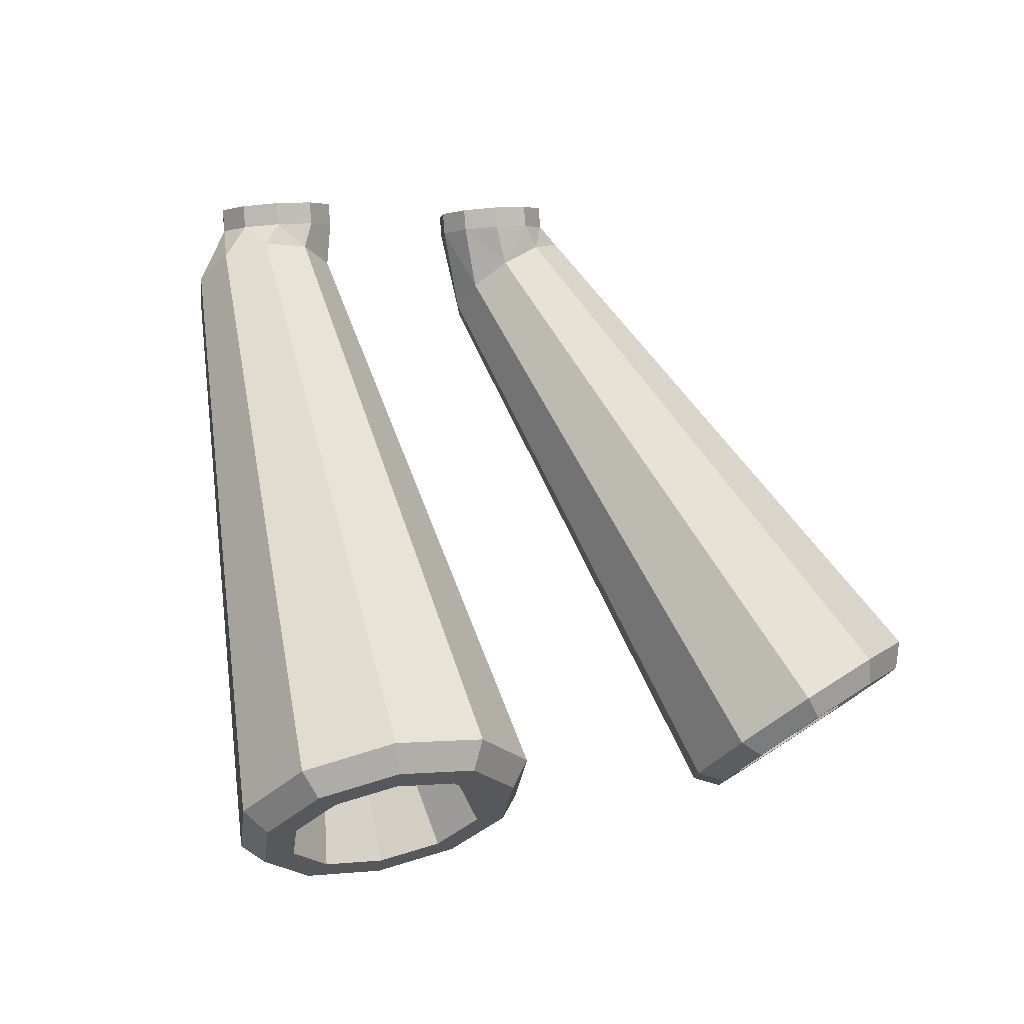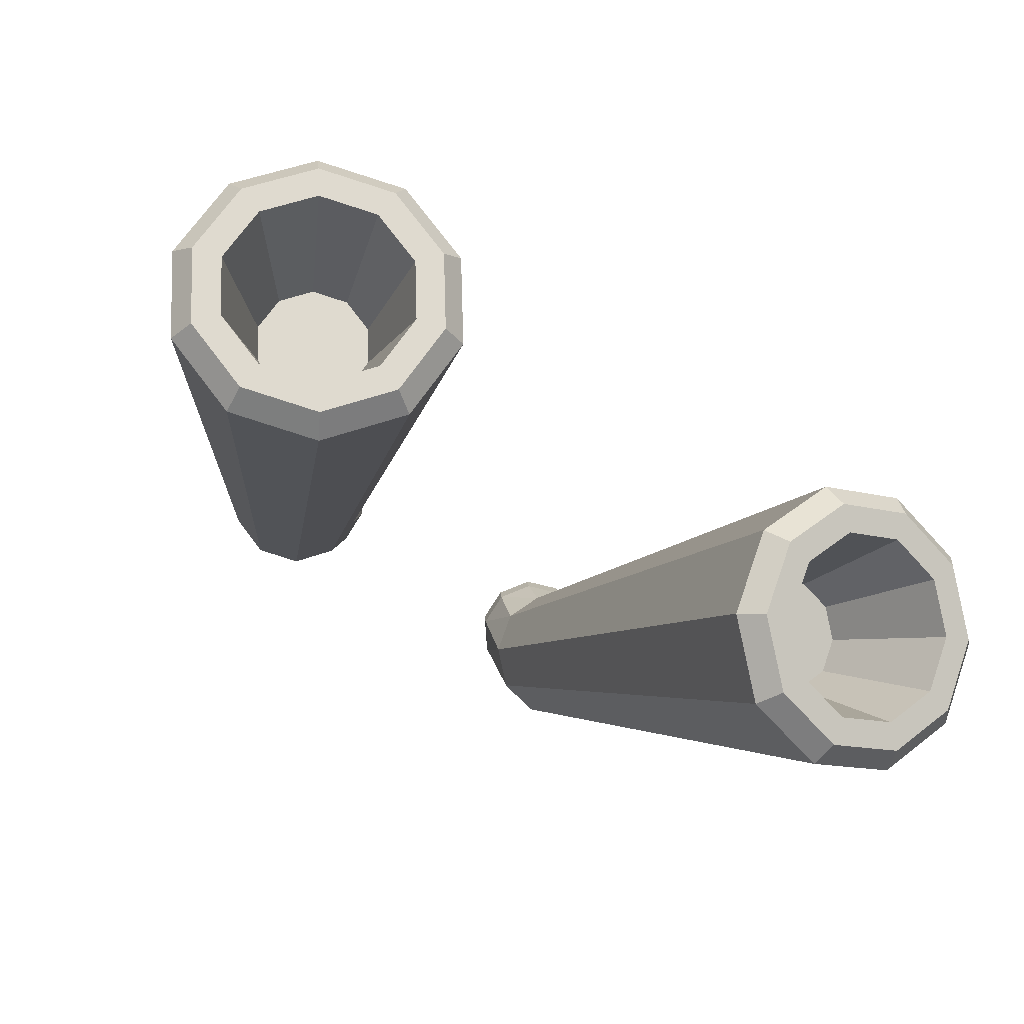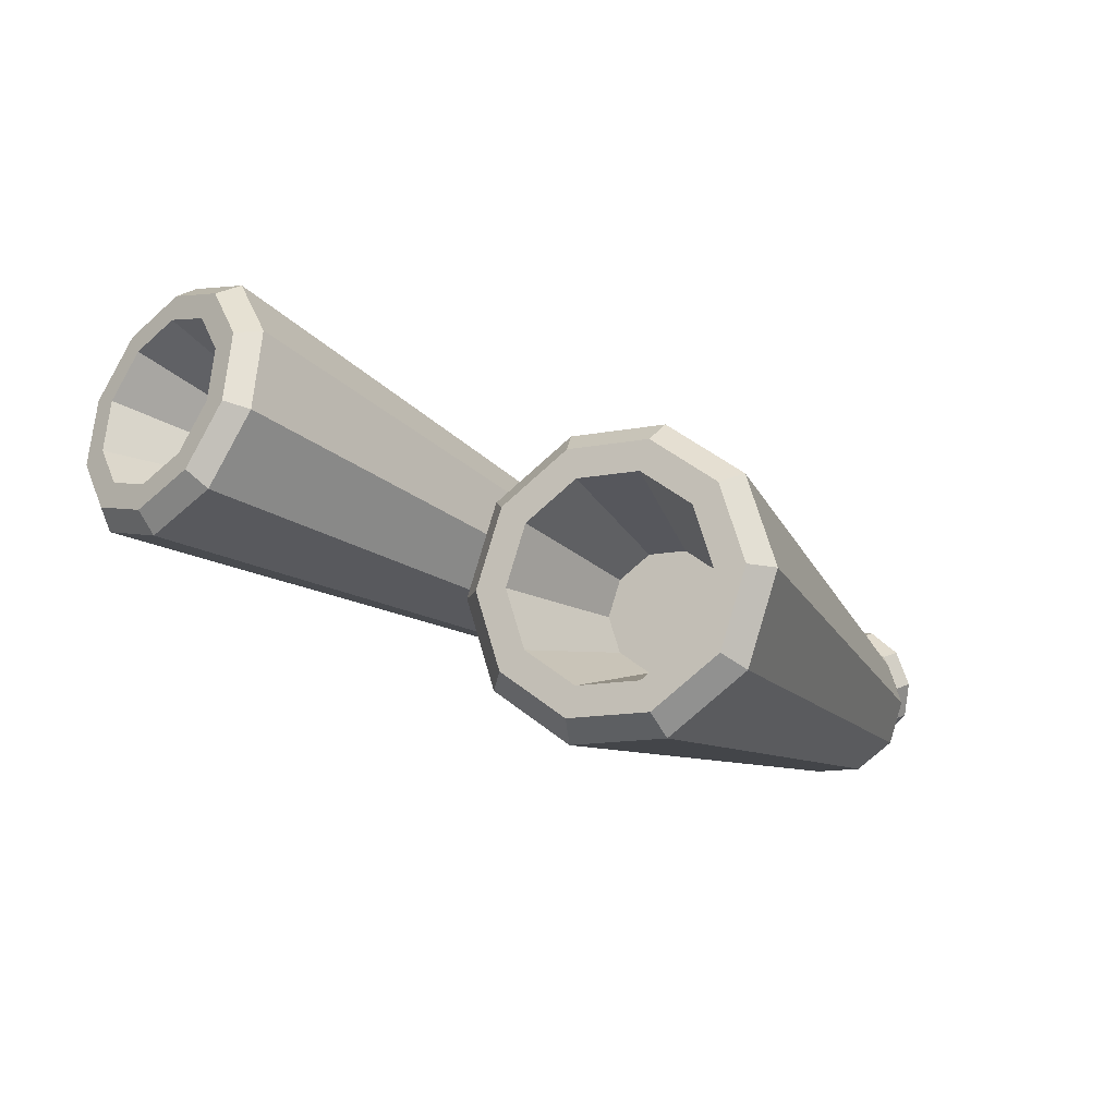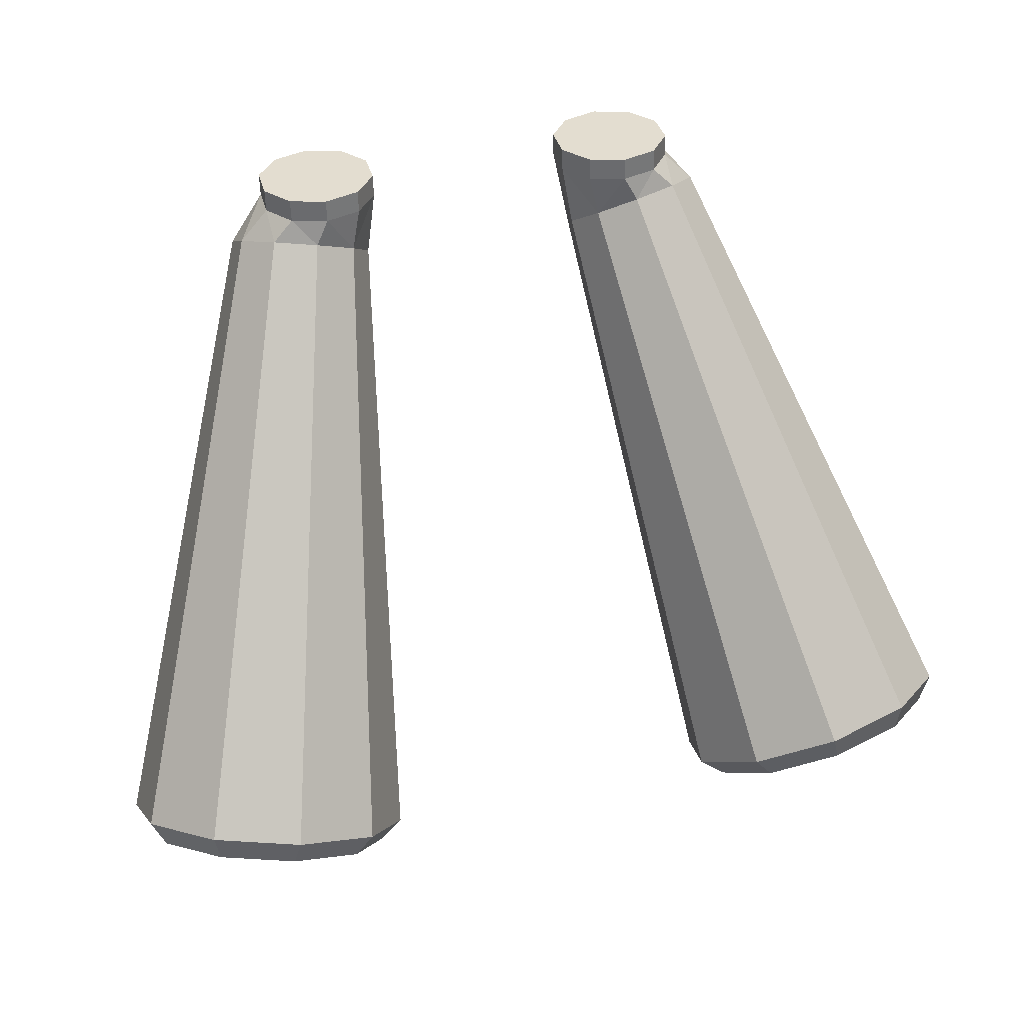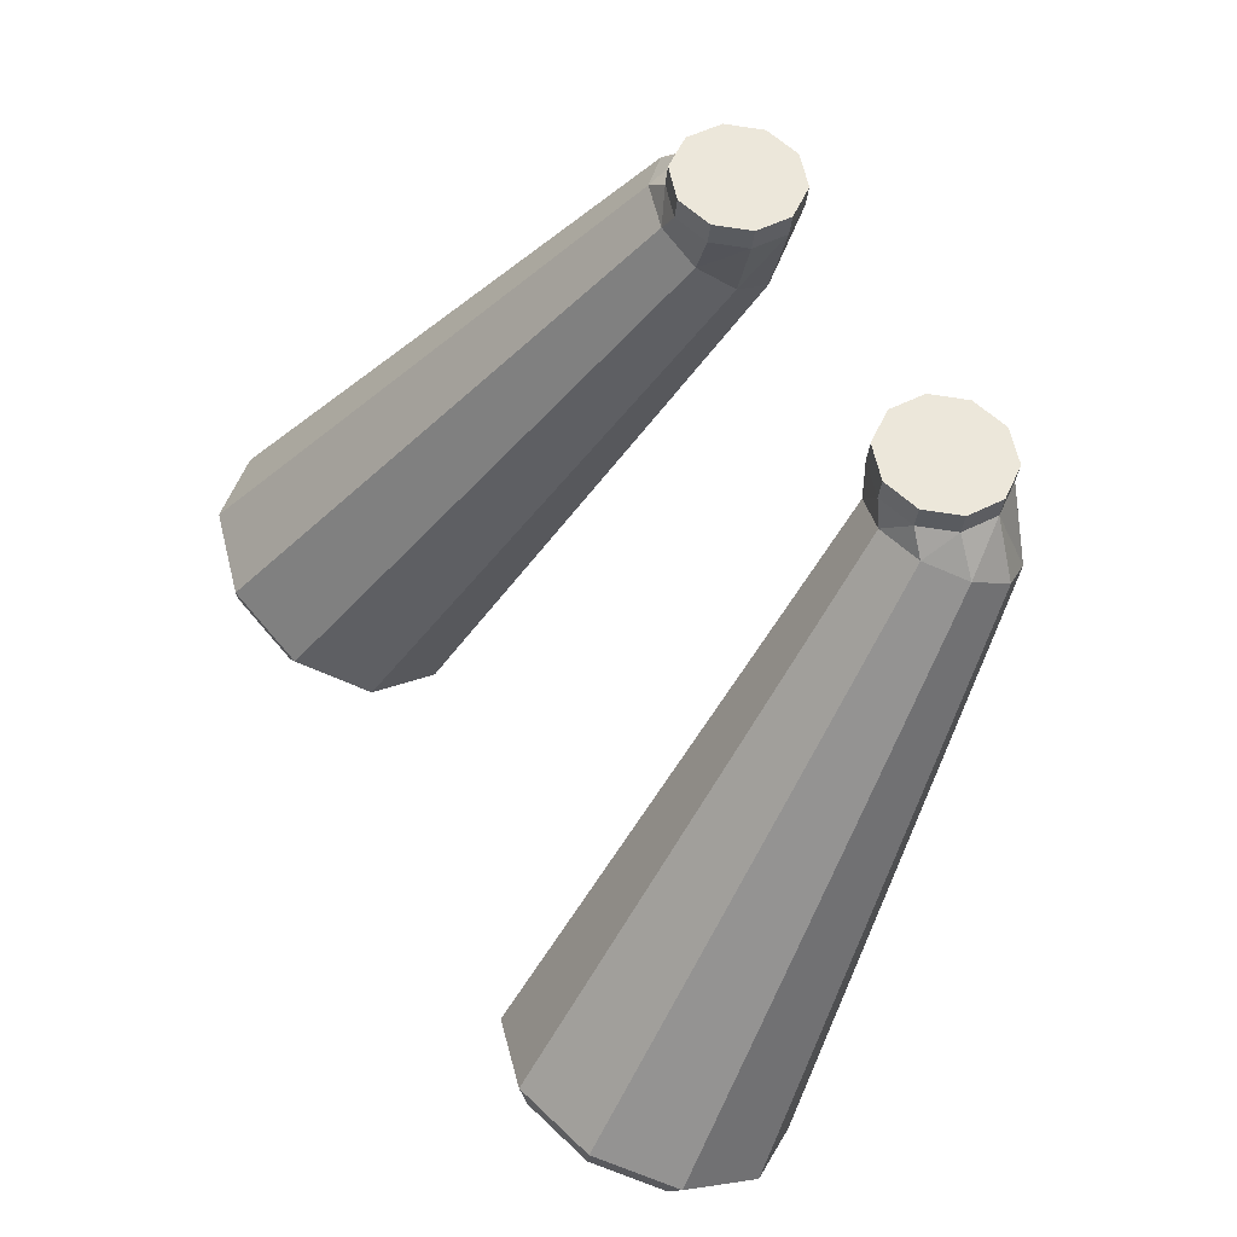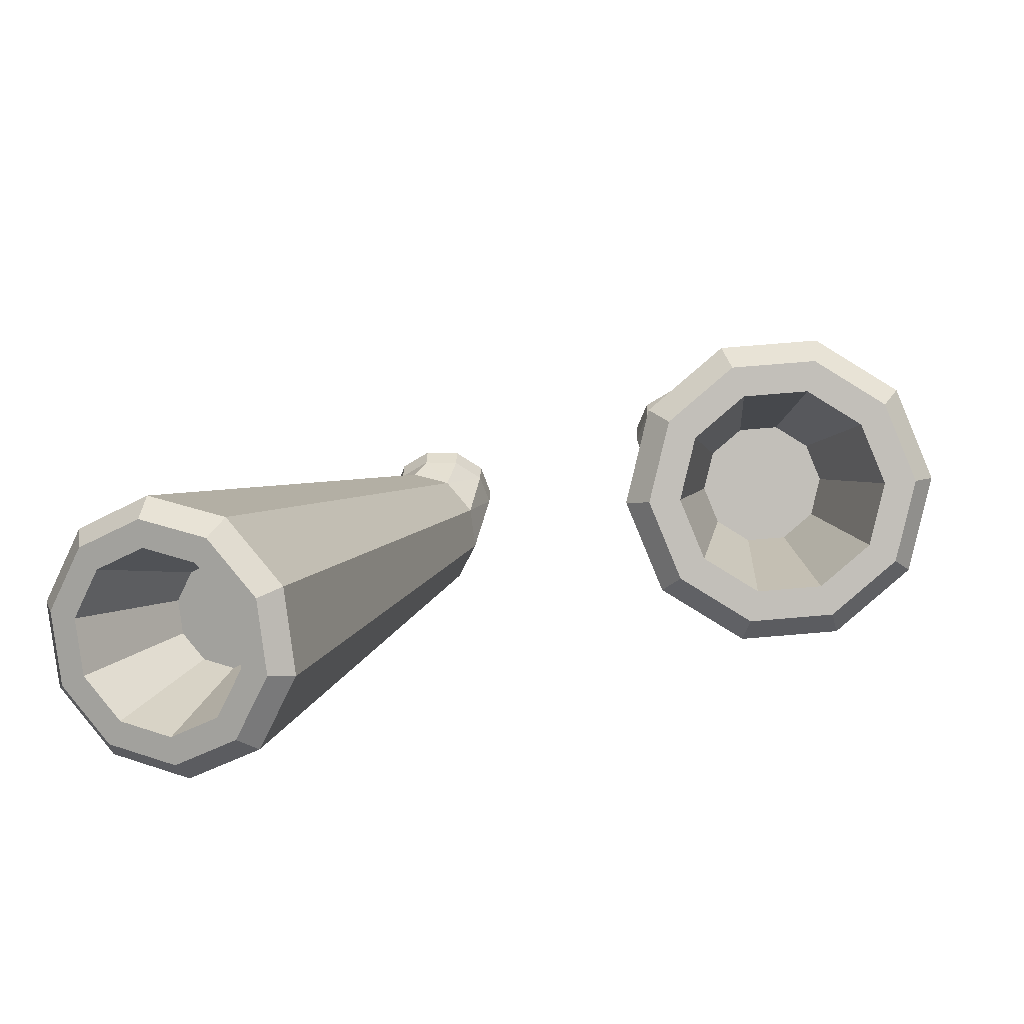
<metadata>
{"format":"obj","ext":"obj","renderer":"f3d","projection":"perspective","resolution":1024,"background":"white","views":[{"elev":6.7,"azim":136.3,"up":"+Z"},{"elev":-72.1,"azim":147.5,"up":"+Z"},{"elev":23.6,"azim":-135.5,"up":"+Y"},{"elev":41.9,"azim":165.8,"up":"+Z"},{"elev":60.4,"azim":-119.5,"up":"+Z"},{"elev":-49.3,"azim":-162.0,"up":"+Z"}]}
</metadata>
<code>
o Catalysts1_Cylinder.017
v 0.9381 -0.798 1.865
v 0.9381 -0.8118 1.996
v 1.146 -0.8651 1.858
v 1.146 -0.8789 1.989
v 1.274 -1.041 1.84
v 1.274 -1.055 1.97
v 1.274 -1.258 1.817
v 1.274 -1.272 1.948
v 1.146 -1.433 1.798
v 1.146 -1.447 1.929
v 0.9381 -1.501 1.791
v 0.9381 -1.514 1.922
v 0.7305 -1.433 1.798
v 0.7305 -1.447 1.929
v 0.6022 -1.258 1.817
v 0.6022 -1.272 1.948
v 0.6022 -1.041 1.84
v 0.6022 -1.055 1.97
v 0.7305 -0.8651 1.858
v 0.7305 -0.8789 1.989
v -0.9381 -0.798 1.865
v -0.9381 -0.8118 1.996
v -1.146 -0.8651 1.858
v -1.146 -0.8789 1.989
v -1.274 -1.041 1.84
v -1.274 -1.055 1.97
v -1.274 -1.258 1.817
v -1.274 -1.272 1.948
v -1.146 -1.433 1.798
v -1.146 -1.447 1.929
v -0.9381 -1.501 1.791
v -0.9381 -1.514 1.922
v -0.7305 -1.433 1.798
v -0.7305 -1.447 1.929
v -0.6022 -1.258 1.817
v -0.6022 -1.272 1.948
v -0.6022 -1.041 1.84
v -0.6022 -1.055 1.97
v -0.7305 -0.8651 1.858
v -0.7305 -0.8789 1.989
v 1.013 -0.7694 1.72
v 1.78 1.454 -1.2
v 0.7824 -0.8347 1.613
v 1.475 1.368 -1.34
v 0.6615 -1.009 1.459
v 1.316 1.138 -1.545
v 0.6968 -1.226 1.315
v 1.362 0.8515 -1.734
v 0.8749 -1.403 1.237
v 1.598 0.6183 -1.837
v 1.128 -1.471 1.255
v 1.931 0.5275 -1.814
v 1.359 -1.406 1.361
v 2.236 0.6136 -1.673
v 1.48 -1.232 1.516
v 2.396 0.8439 -1.469
v 1.444 -1.015 1.66
v 2.349 1.13 -1.279
v 1.266 -0.8382 1.738
v 2.114 1.363 -1.176
v 1.457 0.7618 -0.7596
v 1.641 0.8137 -0.6748
v 1.361 0.6231 -0.8826
v 1.389 0.4506 -0.9969
v 1.53 0.3102 -1.059
v 1.732 0.2555 -1.045
v 1.915 0.3074 -0.9599
v 2.011 0.4461 -0.8368
v 1.983 0.6186 -0.7226
v 1.842 0.759 -0.6607
v 1.361 1.482 -1.29
v 1.254 1.485 -1.151
v 1.714 1.615 -0.9384
v 1.758 1.594 -1.107
v 1.153 1.182 -1.556
v 1.014 1.138 -1.458
v 1.214 0.8095 -1.803
v 1.084 0.7063 -1.745
v 1.52 0.5062 -1.937
v 1.439 0.3547 -1.899
v 1.954 0.388 -1.906
v 1.942 0.2178 -1.864
v 2.351 0.5001 -1.723
v 2.402 0.3477 -1.652
v 2.558 0.7996 -1.457
v 2.642 0.6948 -1.344
v 2.498 1.172 -1.211
v 2.572 1.127 -1.058
v 2.192 1.475 -1.077
v 2.217 1.478 -0.903
v -1.013 -0.7694 1.72
v -1.78 1.454 -1.2
v -0.7824 -0.8347 1.613
v -1.475 1.368 -1.34
v -0.6615 -1.009 1.459
v -1.316 1.138 -1.545
v -0.6968 -1.226 1.315
v -1.362 0.8515 -1.734
v -0.8749 -1.403 1.237
v -1.598 0.6183 -1.837
v -1.128 -1.471 1.255
v -1.931 0.5275 -1.814
v -1.359 -1.406 1.361
v -2.236 0.6136 -1.673
v -1.48 -1.232 1.516
v -2.396 0.8439 -1.469
v -1.444 -1.015 1.66
v -2.349 1.13 -1.279
v -1.266 -0.8382 1.738
v -2.114 1.363 -1.176
v -1.457 0.7618 -0.7596
v -1.641 0.8137 -0.6748
v -1.361 0.6231 -0.8826
v -1.389 0.4506 -0.9969
v -1.53 0.3102 -1.059
v -1.732 0.2555 -1.045
v -1.915 0.3074 -0.9599
v -2.011 0.4461 -0.8368
v -1.983 0.6186 -0.7226
v -1.842 0.759 -0.6607
v -1.361 1.482 -1.29
v -1.254 1.485 -1.151
v -1.714 1.615 -0.9384
v -1.758 1.594 -1.107
v -1.153 1.182 -1.556
v -1.014 1.138 -1.458
v -1.214 0.8095 -1.803
v -1.084 0.7063 -1.745
v -1.52 0.5062 -1.937
v -1.439 0.3547 -1.899
v -1.954 0.388 -1.906
v -1.942 0.2178 -1.864
v -2.351 0.5001 -1.723
v -2.402 0.3477 -1.652
v -2.558 0.7996 -1.457
v -2.642 0.6948 -1.344
v -2.498 1.172 -1.211
v -2.572 1.127 -1.058
v -2.192 1.475 -1.077
v -2.217 1.478 -0.903
f 2 3 1
f 4 5 3
f 5 8 7
f 7 10 9
f 10 11 9
f 12 13 11
f 14 15 13
f 15 18 17
f 18 14 10
f 17 20 19
f 20 1 19
f 43 17 19
f 23 22 21
f 23 26 24
f 27 26 25
f 29 28 27
f 31 30 29
f 33 32 31
f 35 34 33
f 35 38 36
f 26 30 38
f 39 38 37
f 39 22 40
f 107 27 25
f 72 45 43
f 56 69 58
f 43 1 41
f 41 72 43
f 59 73 41
f 47 80 49
f 49 82 51
f 82 53 51
f 53 86 55
f 55 88 57
f 88 59 57
f 76 47 45
f 64 63 69
f 50 66 52
f 44 63 46
f 58 70 60
f 52 67 54
f 48 63 64
f 60 62 42
f 56 67 68
f 48 65 50
f 42 61 44
f 93 126 122
f 108 118 106
f 109 25 23
f 93 123 91
f 91 140 109
f 97 130 128
f 101 130 99
f 103 132 101
f 105 134 103
f 107 136 105
f 107 140 138
f 97 126 95
f 115 117 119
f 102 115 100
f 113 94 96
f 120 108 110
f 117 102 104
f 114 96 98
f 92 120 110
f 118 104 106
f 100 114 98
f 111 92 94
f 45 15 17
f 47 13 15
f 49 11 13
f 51 9 11
f 53 7 9
f 57 7 55
f 59 5 57
f 41 3 59
f 103 27 105
f 101 29 103
f 99 31 101
f 97 33 99
f 95 35 97
f 93 37 95
f 93 21 39
f 91 23 21
f 2 4 3
f 4 6 5
f 5 6 8
f 7 8 10
f 10 12 11
f 12 14 13
f 14 16 15
f 15 16 18
f 6 4 2
f 2 20 18
f 18 16 14
f 14 12 10
f 10 8 6
f 6 2 10
f 2 18 10
f 17 18 20
f 20 2 1
f 43 45 17
f 23 24 22
f 23 25 26
f 27 28 26
f 29 30 28
f 31 32 30
f 33 34 32
f 35 36 34
f 35 37 38
f 22 24 26
f 26 28 30
f 30 32 38
f 32 34 38
f 34 36 38
f 38 40 22
f 22 26 38
f 39 40 38
f 39 21 22
f 107 105 27
f 72 76 45
f 56 68 69
f 43 19 1
f 41 73 72
f 59 90 73
f 47 78 80
f 49 80 82
f 82 84 53
f 53 84 86
f 55 86 88
f 88 90 59
f 76 78 47
f 63 61 69
f 61 62 69
f 62 70 69
f 69 68 67
f 67 66 69
f 66 65 69
f 65 64 69
f 50 65 66
f 44 61 63
f 58 69 70
f 52 66 67
f 48 46 63
f 60 70 62
f 56 54 67
f 48 64 65
f 42 62 61
f 93 95 126
f 108 119 118
f 109 107 25
f 93 122 123
f 91 123 140
f 97 99 130
f 101 132 130
f 103 134 132
f 105 136 134
f 107 138 136
f 107 109 140
f 97 128 126
f 112 111 113
f 113 114 115
f 115 116 117
f 117 118 119
f 119 120 112
f 112 113 119
f 113 115 119
f 102 116 115
f 113 111 94
f 120 119 108
f 117 116 102
f 114 113 96
f 92 112 120
f 118 117 104
f 100 115 114
f 111 112 92
f 45 47 15
f 47 49 13
f 49 51 11
f 51 53 9
f 53 55 7
f 57 5 7
f 59 3 5
f 41 1 3
f 103 29 27
f 101 31 29
f 99 33 31
f 97 35 33
f 95 37 35
f 93 39 37
f 93 91 21
f 91 109 23
f 46 71 44
f 48 75 46
f 50 77 48
f 50 81 79
f 54 81 52
f 56 83 54
f 58 85 56
f 60 87 58
f 60 74 89
f 73 71 72
f 72 75 76
f 76 77 78
f 78 79 80
f 80 81 82
f 82 83 84
f 84 85 86
f 88 85 87
f 90 87 89
f 73 89 74
f 42 71 74
f 121 96 94
f 96 127 98
f 98 129 100
f 100 131 102
f 102 133 104
f 133 106 104
f 135 108 106
f 137 110 108
f 139 92 110
f 121 123 122
f 125 122 126
f 127 126 128
f 129 128 130
f 131 130 132
f 134 131 132
f 136 133 134
f 137 136 138
f 139 138 140
f 124 140 123
f 124 94 92
f 46 75 71
f 48 77 75
f 50 79 77
f 50 52 81
f 54 83 81
f 56 85 83
f 58 87 85
f 60 89 87
f 60 42 74
f 73 74 71
f 72 71 75
f 76 75 77
f 78 77 79
f 80 79 81
f 82 81 83
f 84 83 85
f 88 86 85
f 90 88 87
f 73 90 89
f 42 44 71
f 121 125 96
f 96 125 127
f 98 127 129
f 100 129 131
f 102 131 133
f 133 135 106
f 135 137 108
f 137 139 110
f 139 124 92
f 121 124 123
f 125 121 122
f 127 125 126
f 129 127 128
f 131 129 130
f 134 133 131
f 136 135 133
f 137 135 136
f 139 137 138
f 124 139 140
f 124 121 94

</code>
